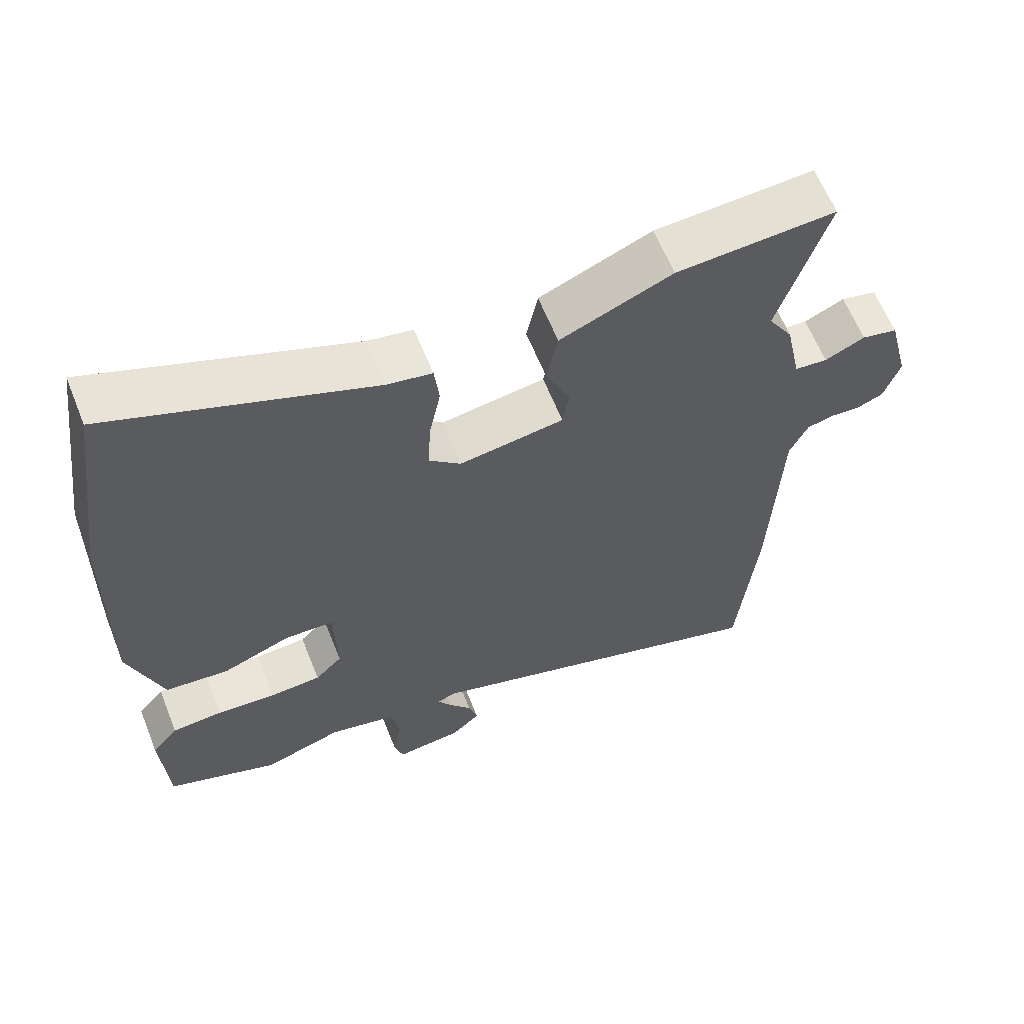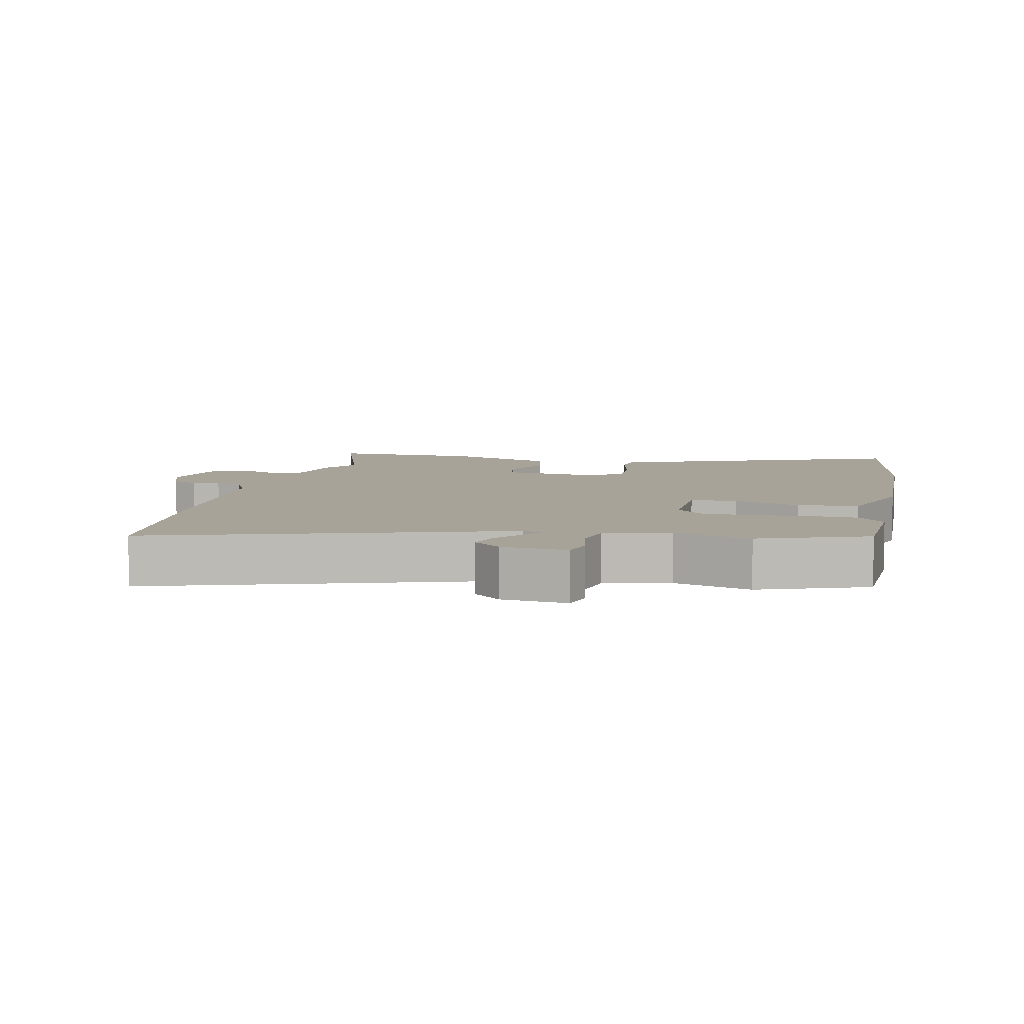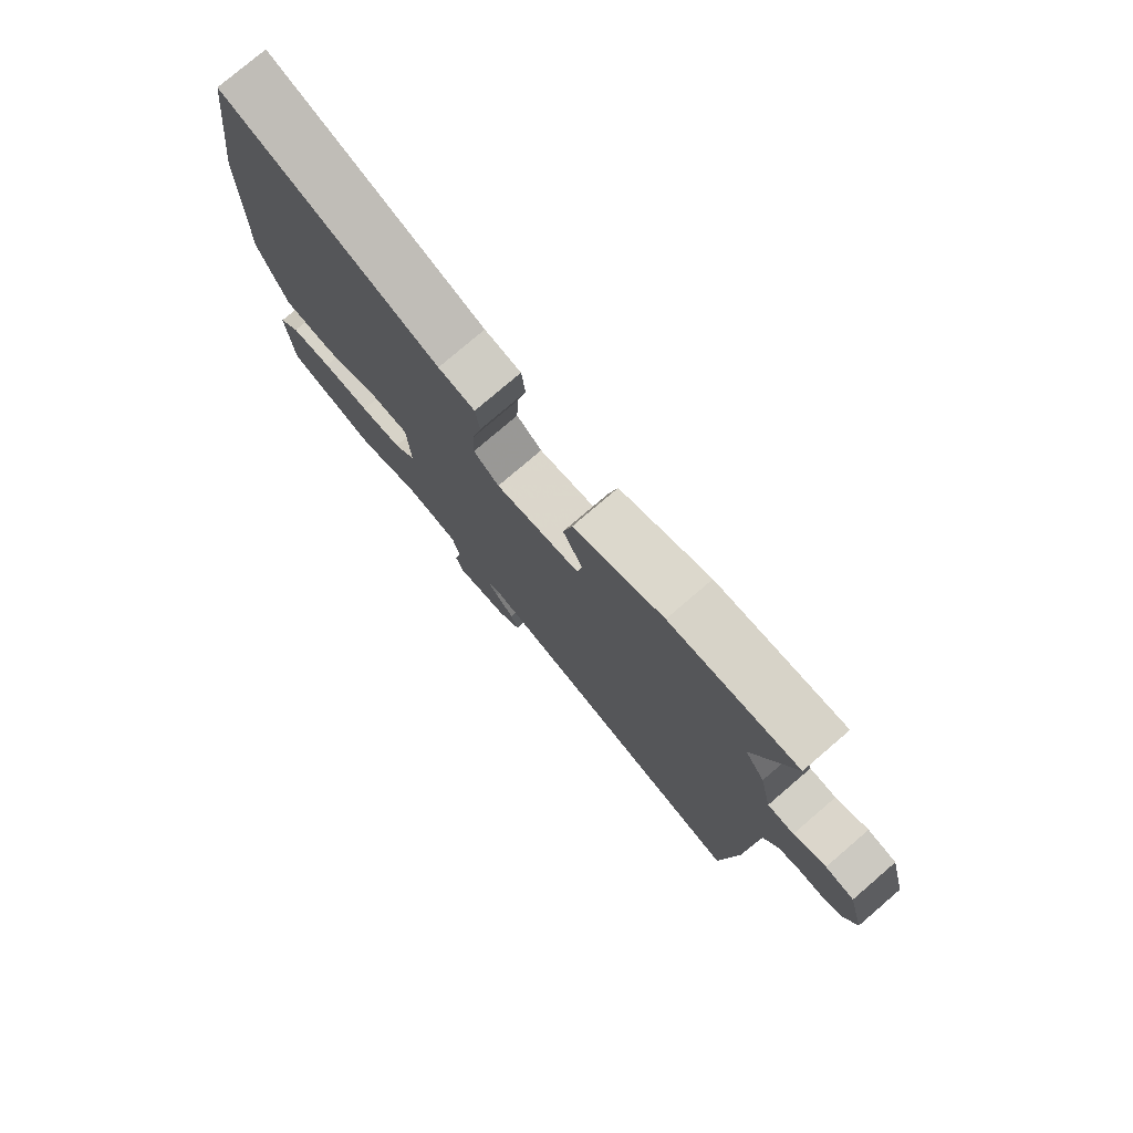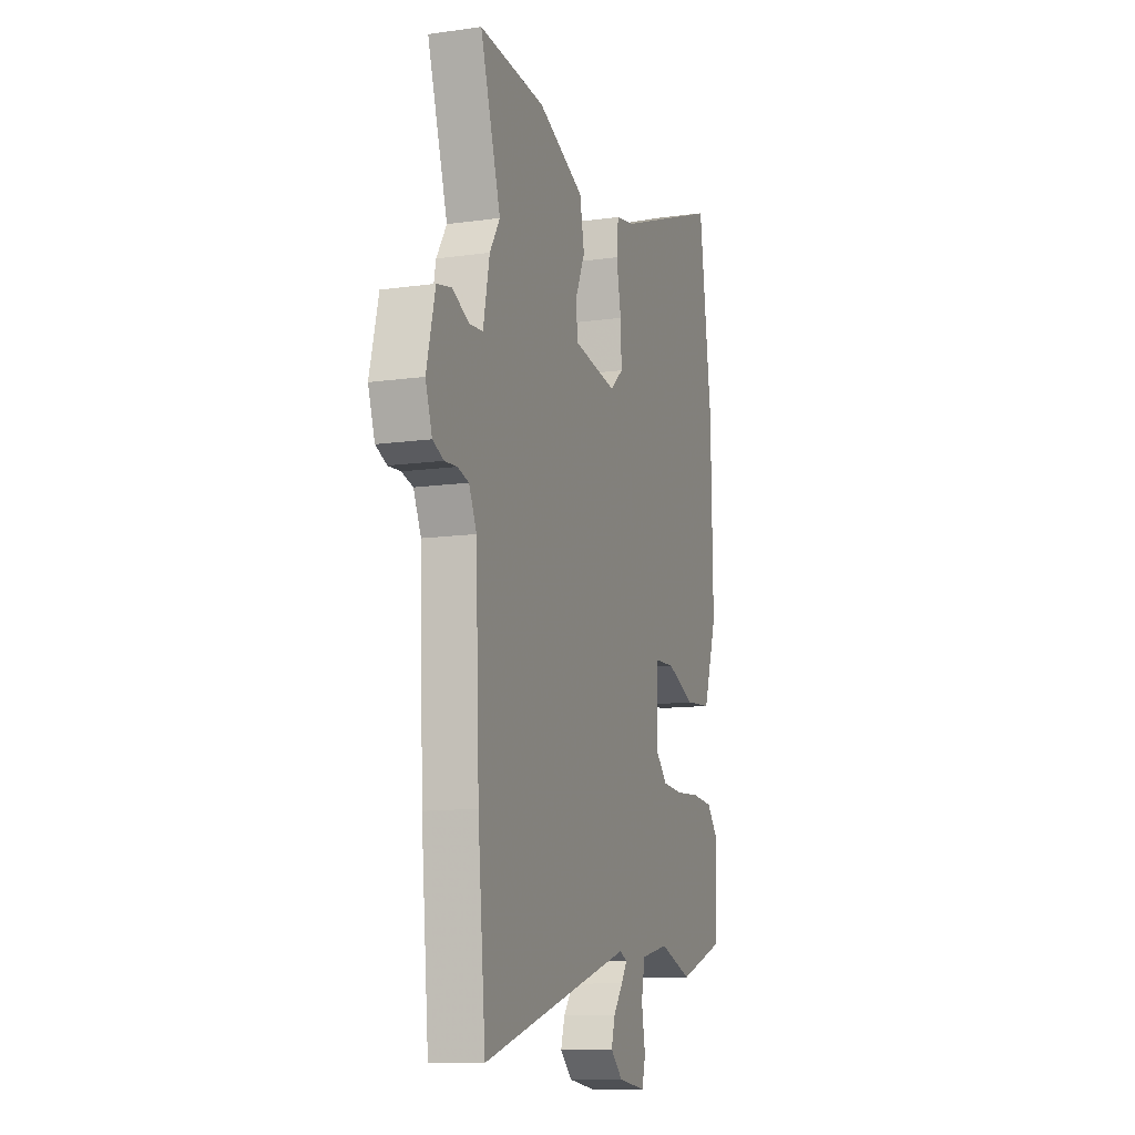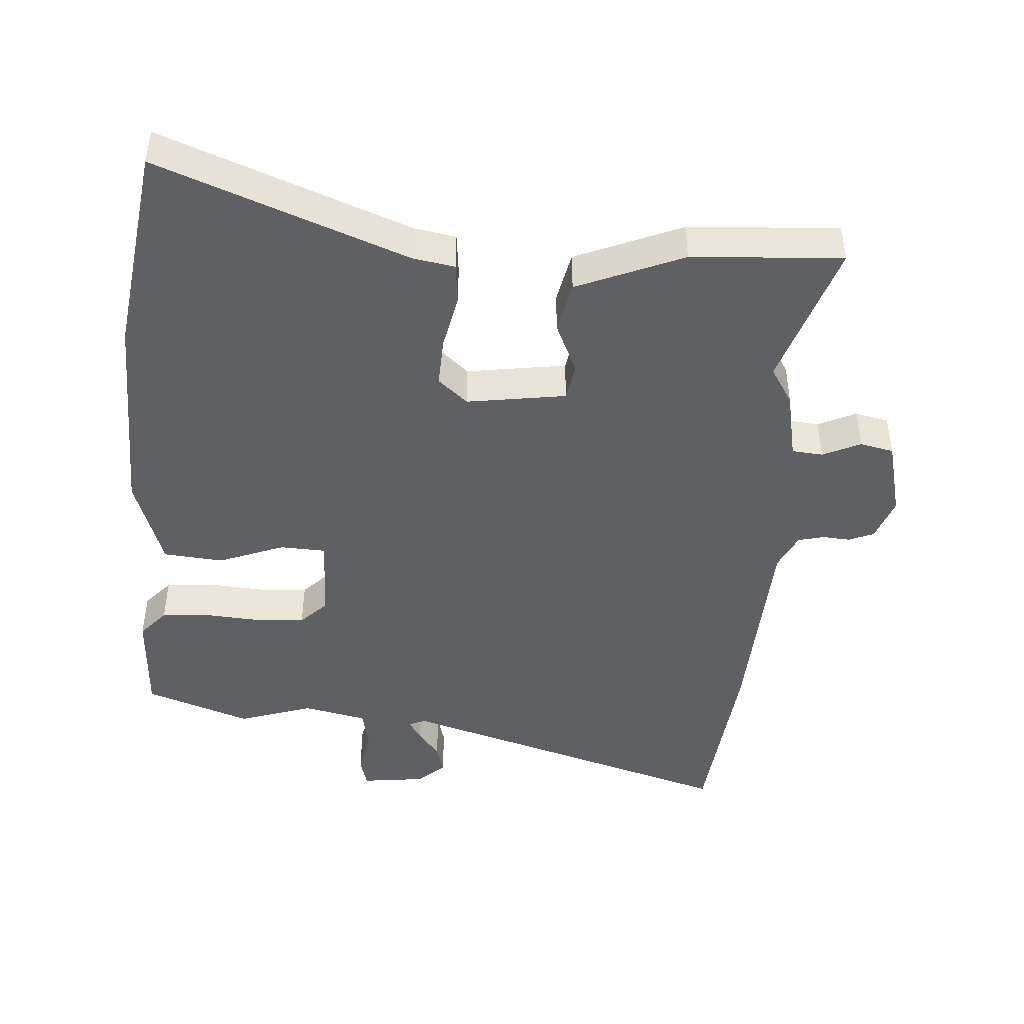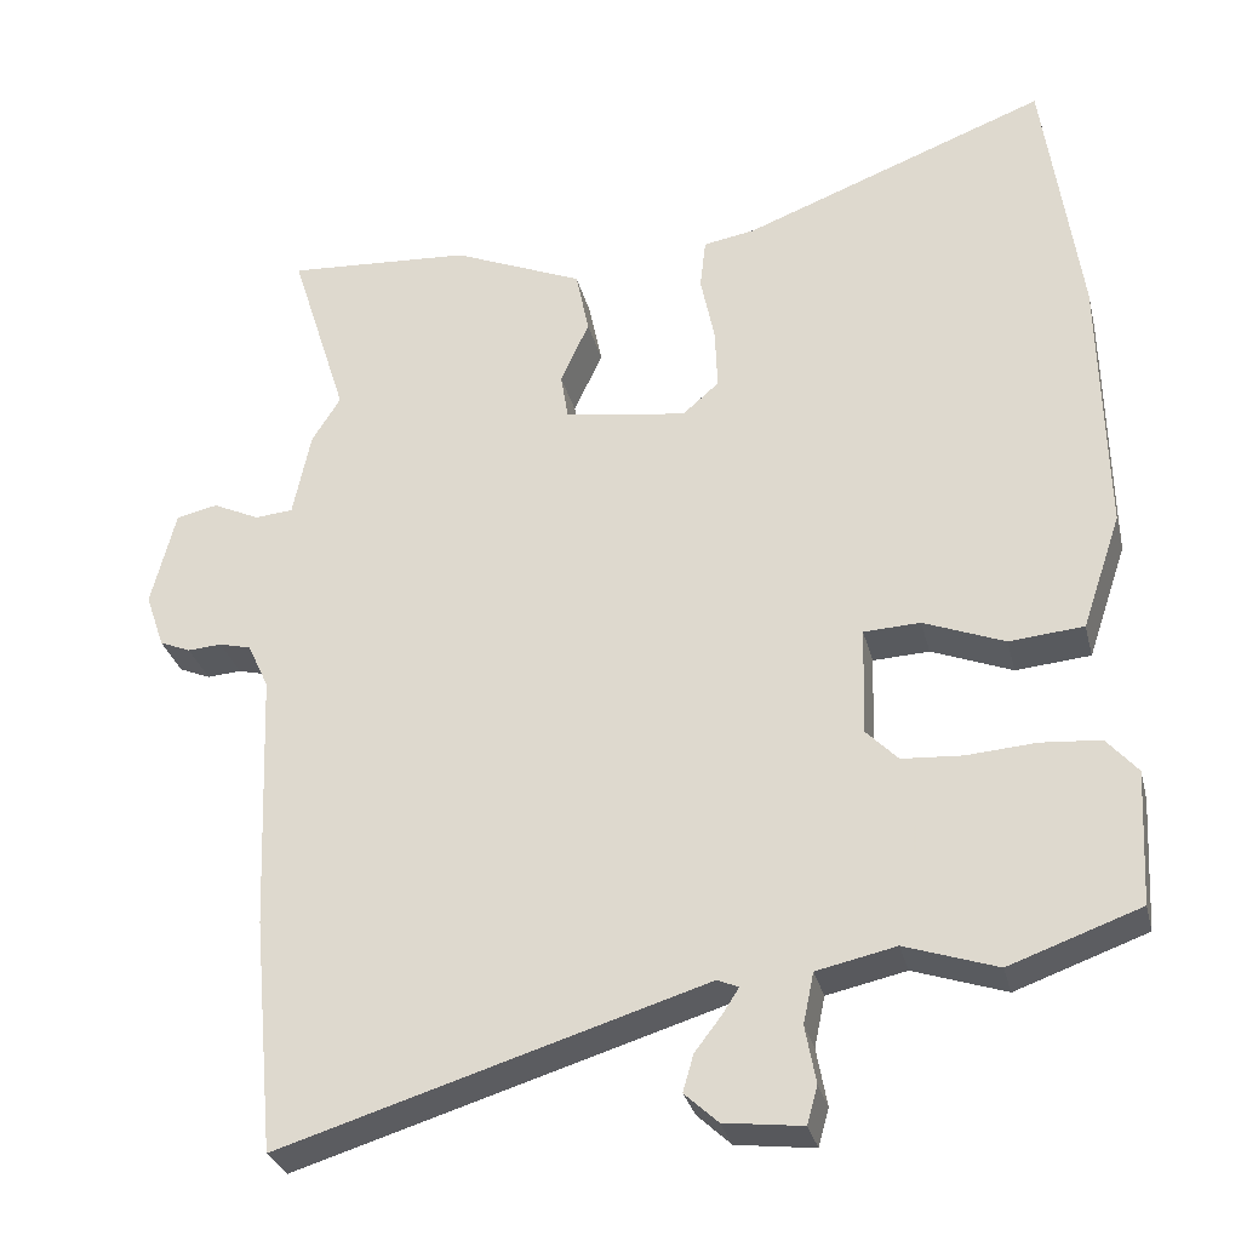
<metadata>
{"format":"obj","ext":"obj","renderer":"f3d","projection":"perspective","resolution":1024,"background":"white","views":[{"elev":62.4,"azim":-21.8,"up":"+Z"},{"elev":6.8,"azim":-168.5,"up":"+Y"},{"elev":77.9,"azim":49.4,"up":"+Z"},{"elev":-11.9,"azim":108.5,"up":"+Z"},{"elev":-44.8,"azim":-4.3,"up":"+Y"},{"elev":-30.5,"azim":-166.4,"up":"+Z"}]}
</metadata>
<code>
v -0.523 0.07 0.331
v -0.479 0.07 0.652
v -0.105 0.07 0.51
v -0.041 0.07 0.499
v -0.034 0.07 0.437
v -0.051 0.07 0.353
v -0.054 0.07 0.277
v -0.009 0.07 0.238
v 0.141 0.07 0.261
v 0.15 0.07 0.318
v 0.115 0.07 0.395
v 0.131 0.07 0.474
v 0.291 0.07 0.542
v 0.518 0.07 0.557
v 0.448 0.07 0.334
v 0.483 0.07 0.278
v 0.505 0.07 0.172
v 0.552 0.07 0.168
v 0.609 0.07 0.195
v 0.66 0.07 0.184
v 0.69 0.07 0.065
v 0.667 0.07 -0.002
v 0.629 0.07 -0.018
v 0.587 0.07 -0.015
v 0.548 0.07 -0.025
v 0.522 0.07 -0.081
v 0.509 0.07 -0.403
v 0.482 0.07 -0.691
v -0.038 0.07 -0.533
v -0.064 0.07 -0.544
v -0.044 0.07 -0.575
v -0.011 0.07 -0.618
v 0.002 0.07 -0.663
v -0.039 0.07 -0.701
v -0.135 0.07 -0.713
v -0.148 0.07 -0.667
v -0.135 0.07 -0.596
v -0.148 0.07 -0.534
v -0.245 0.07 -0.513
v -0.358 0.07 -0.551
v -0.518 0.07 -0.494
v -0.527 0.07 -0.33
v -0.489 0.07 -0.286
v -0.416 0.07 -0.28
v -0.331 0.07 -0.286
v -0.257 0.07 -0.281
v -0.218 0.07 -0.241
v -0.222 0.07 -0.108
v -0.291 0.07 -0.105
v -0.39 0.07 -0.144
v -0.481 0.07 -0.136
v -0.529 0.07 0.005
v -0.523 0 0.331
v -0.479 0 0.652
v -0.105 0 0.51
v -0.041 0 0.499
v -0.034 0 0.437
v -0.051 0 0.353
v -0.054 0 0.277
v -0.009 0 0.238
v 0.141 0 0.261
v 0.15 0 0.318
v 0.115 0 0.395
v 0.131 0 0.474
v 0.291 0 0.542
v 0.518 0 0.557
v 0.448 0 0.334
v 0.483 0 0.278
v 0.505 0 0.172
v 0.552 0 0.168
v 0.609 0 0.195
v 0.66 0 0.184
v 0.69 0 0.065
v 0.667 0 -0.002
v 0.629 0 -0.018
v 0.587 0 -0.015
v 0.548 0 -0.025
v 0.522 0 -0.081
v 0.509 0 -0.403
v 0.482 0 -0.691
v -0.038 0 -0.533
v -0.064 0 -0.544
v -0.044 0 -0.575
v -0.011 0 -0.618
v 0.002 0 -0.663
v -0.039 0 -0.701
v -0.135 0 -0.713
v -0.148 0 -0.667
v -0.135 0 -0.596
v -0.148 0 -0.534
v -0.245 0 -0.513
v -0.358 0 -0.551
v -0.518 0 -0.494
v -0.527 0 -0.33
v -0.489 0 -0.286
v -0.416 0 -0.28
v -0.331 0 -0.286
v -0.257 0 -0.281
v -0.218 0 -0.241
v -0.222 0 -0.108
v -0.291 0 -0.105
v -0.39 0 -0.144
v -0.481 0 -0.136
v -0.529 0 0.005
f 1 2 3
f 52 1 3
f 51 52 3
f 50 51 3
f 49 50 3
f 4 5 6
f 3 4 6
f 49 3 6
f 48 49 6
f 47 48 6 7
f 43 44 45
f 42 43 45
f 41 42 45
f 40 41 45
f 39 40 45
f 38 39 45 46
f 35 36 37
f 34 35 37
f 33 34 37
f 32 33 37
f 31 32 37
f 30 31 37 38
f 38 46 47
f 30 38 47
f 29 30 47
f 28 29 47
f 27 28 47
f 26 27 47
f 22 23 24
f 21 22 24
f 20 21 24
f 19 20 24
f 18 19 24
f 17 18 24 25
f 15 16 17
f 25 26 47
f 17 25 47
f 15 17 47
f 13 14 15
f 12 13 15
f 11 12 15
f 10 11 15
f 47 7 8
f 47 8 9
f 15 47 9
f 9 10 15
f 55 54 53
f 55 53 104
f 55 104 103
f 55 103 102
f 55 102 101
f 58 57 56
f 58 56 55
f 58 55 101
f 58 101 100
f 59 58 100 99
f 97 96 95
f 97 95 94
f 97 94 93
f 97 93 92
f 97 92 91
f 98 97 91 90
f 89 88 87
f 89 87 86
f 89 86 85
f 89 85 84
f 89 84 83
f 90 89 83 82
f 99 98 90
f 99 90 82
f 99 82 81
f 99 81 80
f 99 80 79
f 99 79 78
f 76 75 74
f 76 74 73
f 76 73 72
f 76 72 71
f 76 71 70
f 77 76 70 69
f 69 68 67
f 99 78 77
f 99 77 69
f 99 69 67
f 67 66 65
f 67 65 64
f 67 64 63
f 67 63 62
f 60 59 99
f 61 60 99
f 61 99 67
f 67 62 61
f 1 53 54 2
f 2 54 55 3
f 3 55 56 4
f 4 56 57 5
f 5 57 58 6
f 6 58 59 7
f 7 59 60 8
f 8 60 61 9
f 9 61 62 10
f 10 62 63 11
f 11 63 64 12
f 12 64 65 13
f 13 65 66 14
f 14 66 67 15
f 15 67 68 16
f 16 68 69 17
f 17 69 70 18
f 18 70 71 19
f 19 71 72 20
f 20 72 73 21
f 21 73 74 22
f 22 74 75 23
f 23 75 76 24
f 24 76 77 25
f 25 77 78 26
f 26 78 79 27
f 27 79 80 28
f 28 80 81 29
f 29 81 82 30
f 30 82 83 31
f 31 83 84 32
f 32 84 85 33
f 33 85 86 34
f 34 86 87 35
f 35 87 88 36
f 36 88 89 37
f 37 89 90 38
f 38 90 91 39
f 39 91 92 40
f 40 92 93 41
f 41 93 94 42
f 42 94 95 43
f 43 95 96 44
f 44 96 97 45
f 45 97 98 46
f 46 98 99 47
f 47 99 100 48
f 48 100 101 49
f 49 101 102 50
f 50 102 103 51
f 51 103 104 52
f 52 104 53 1

</code>
